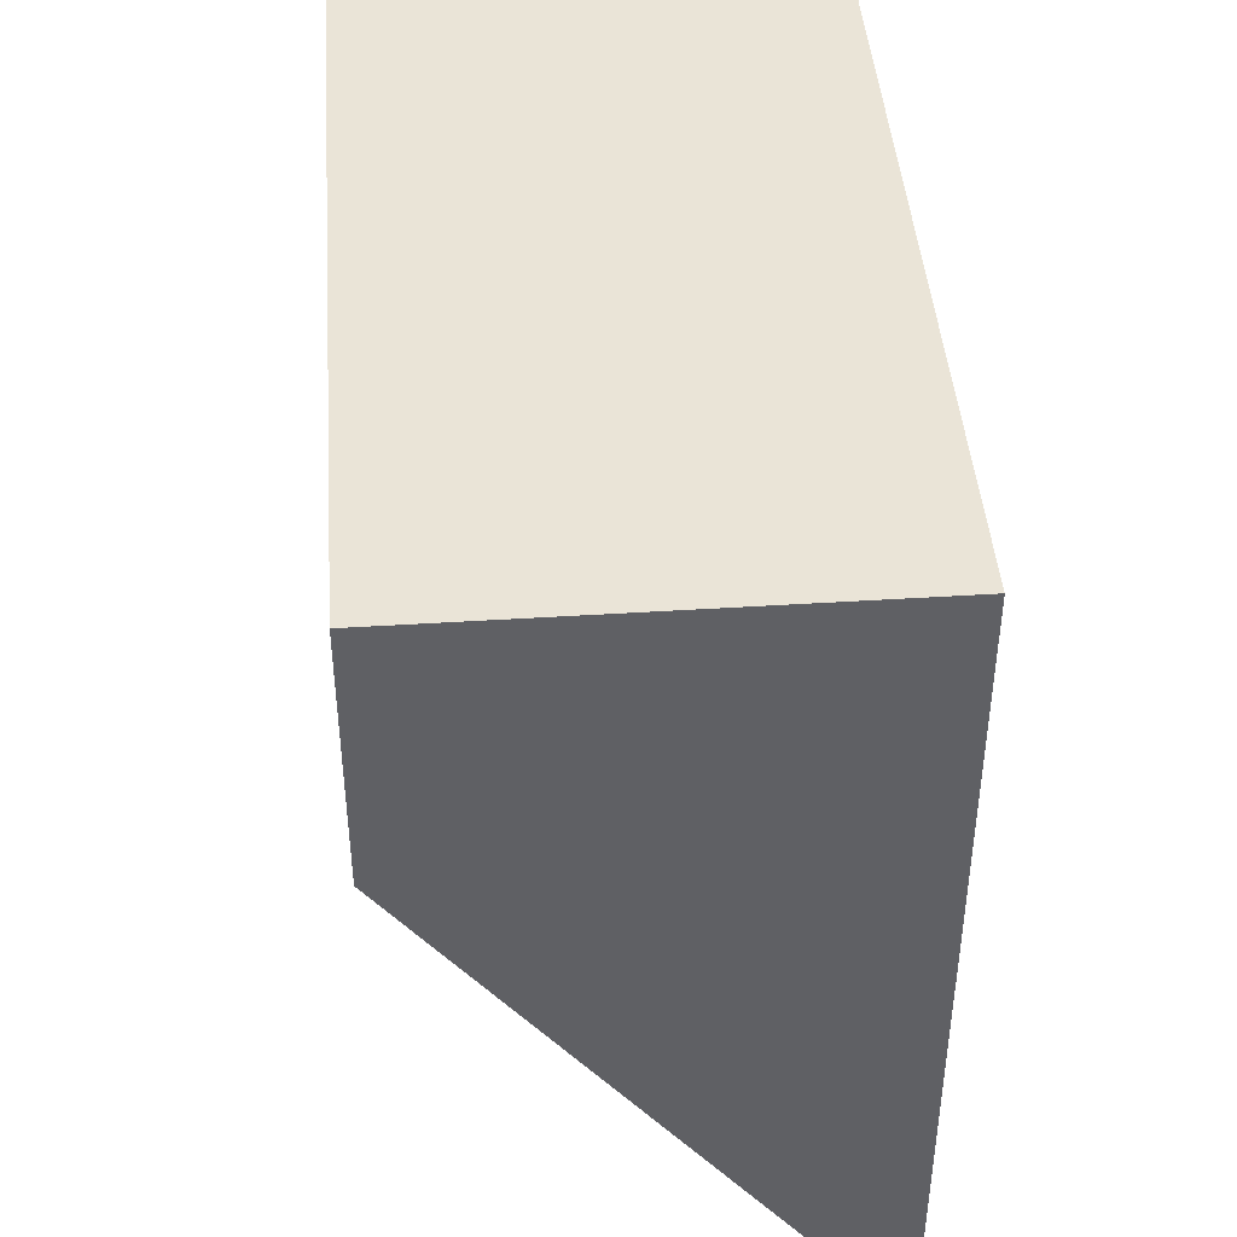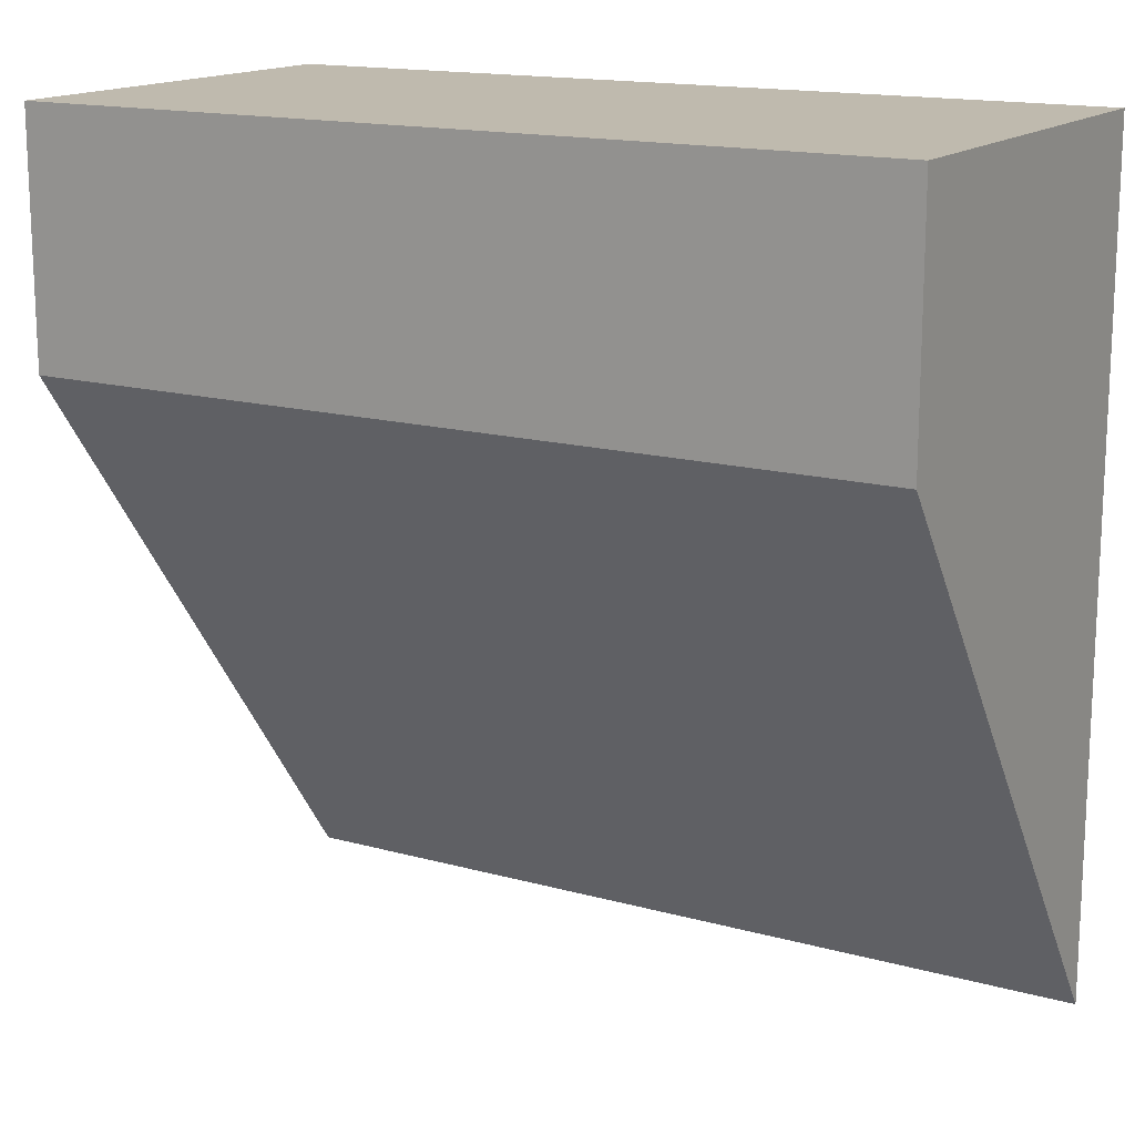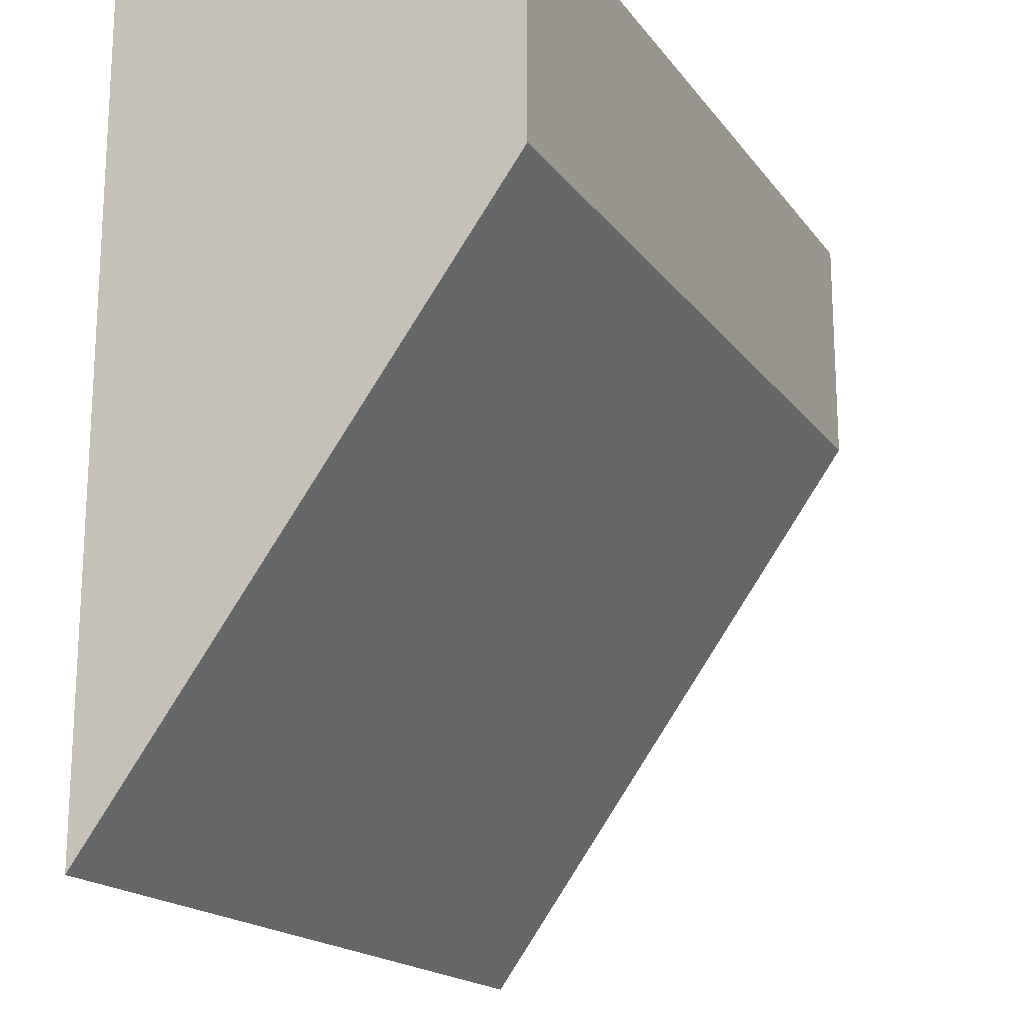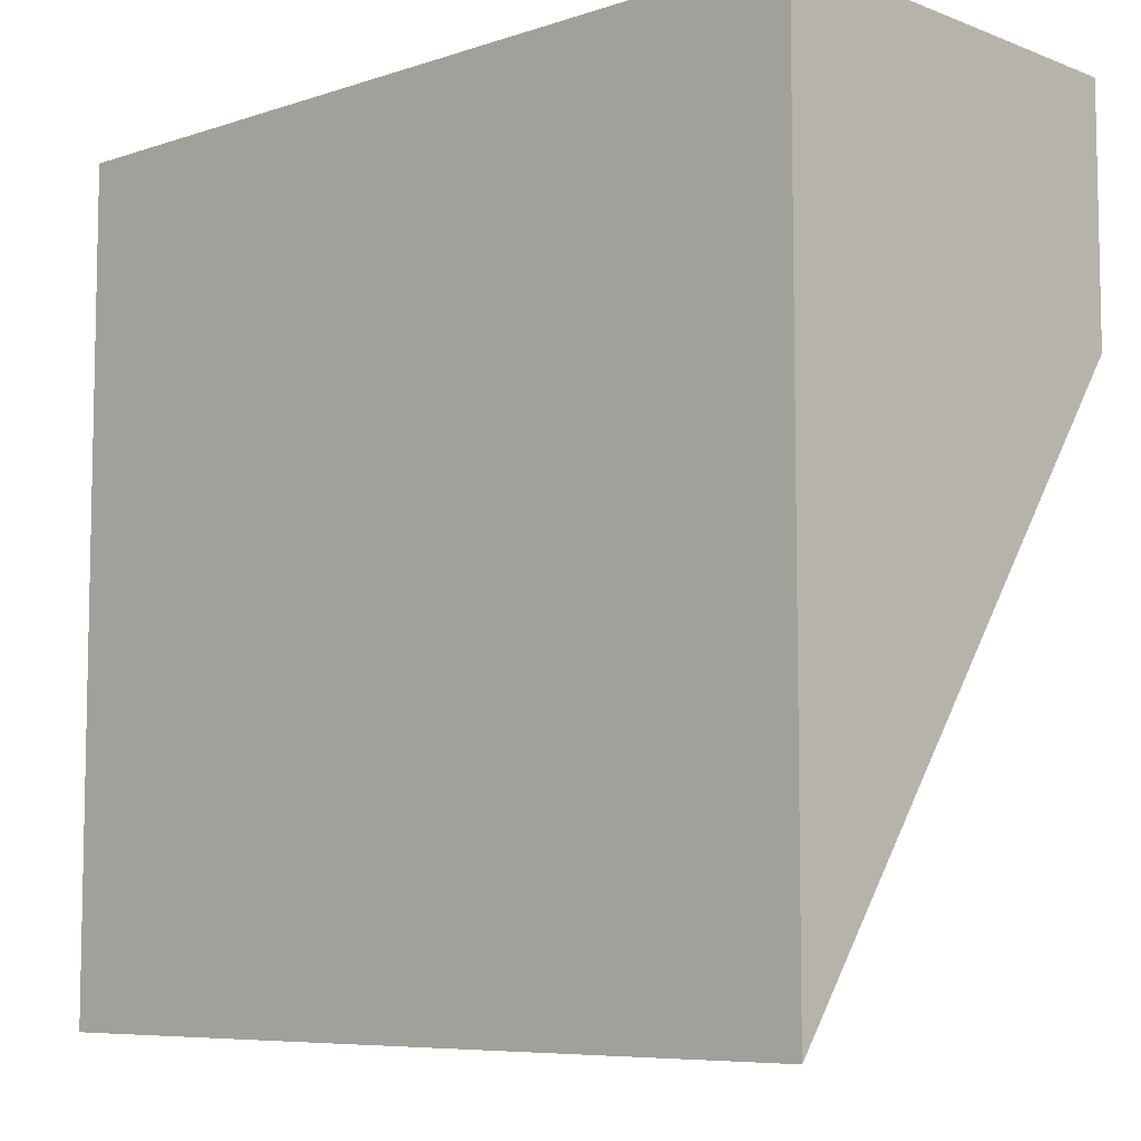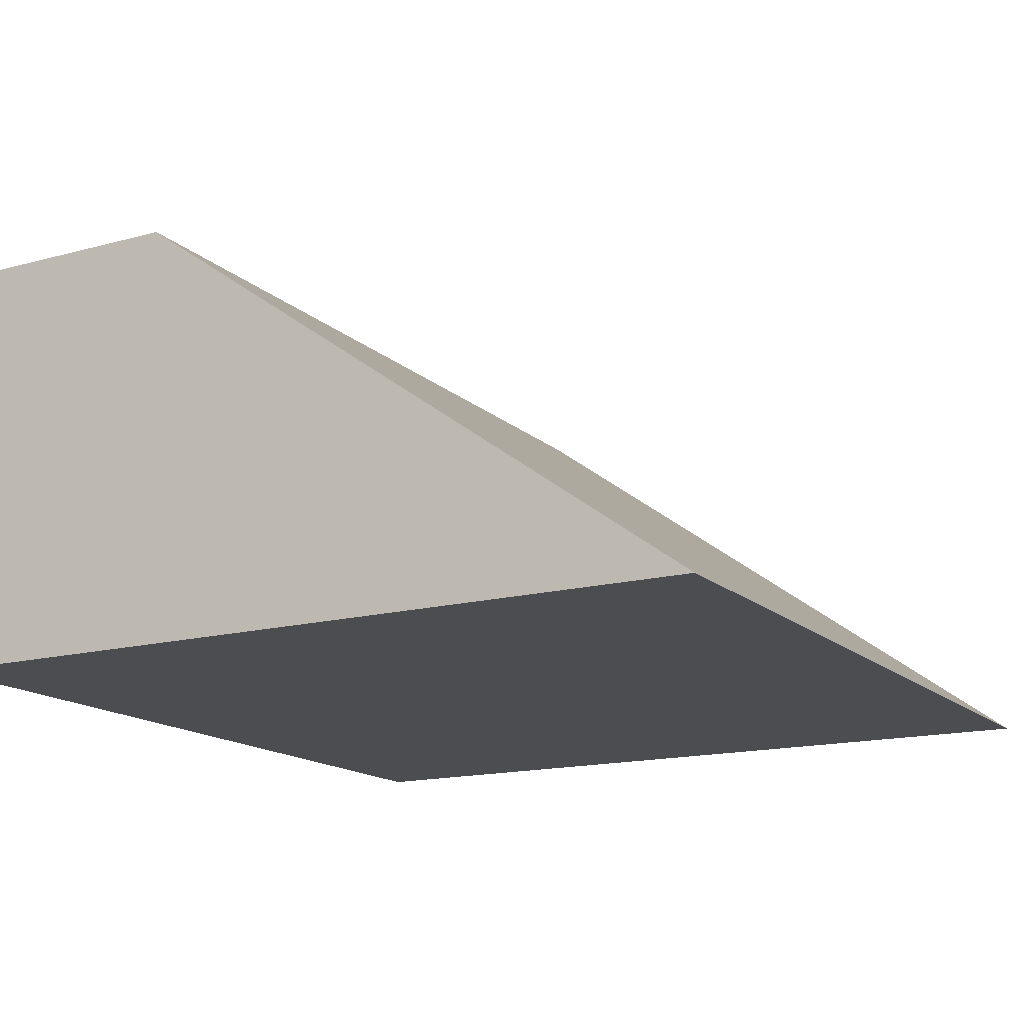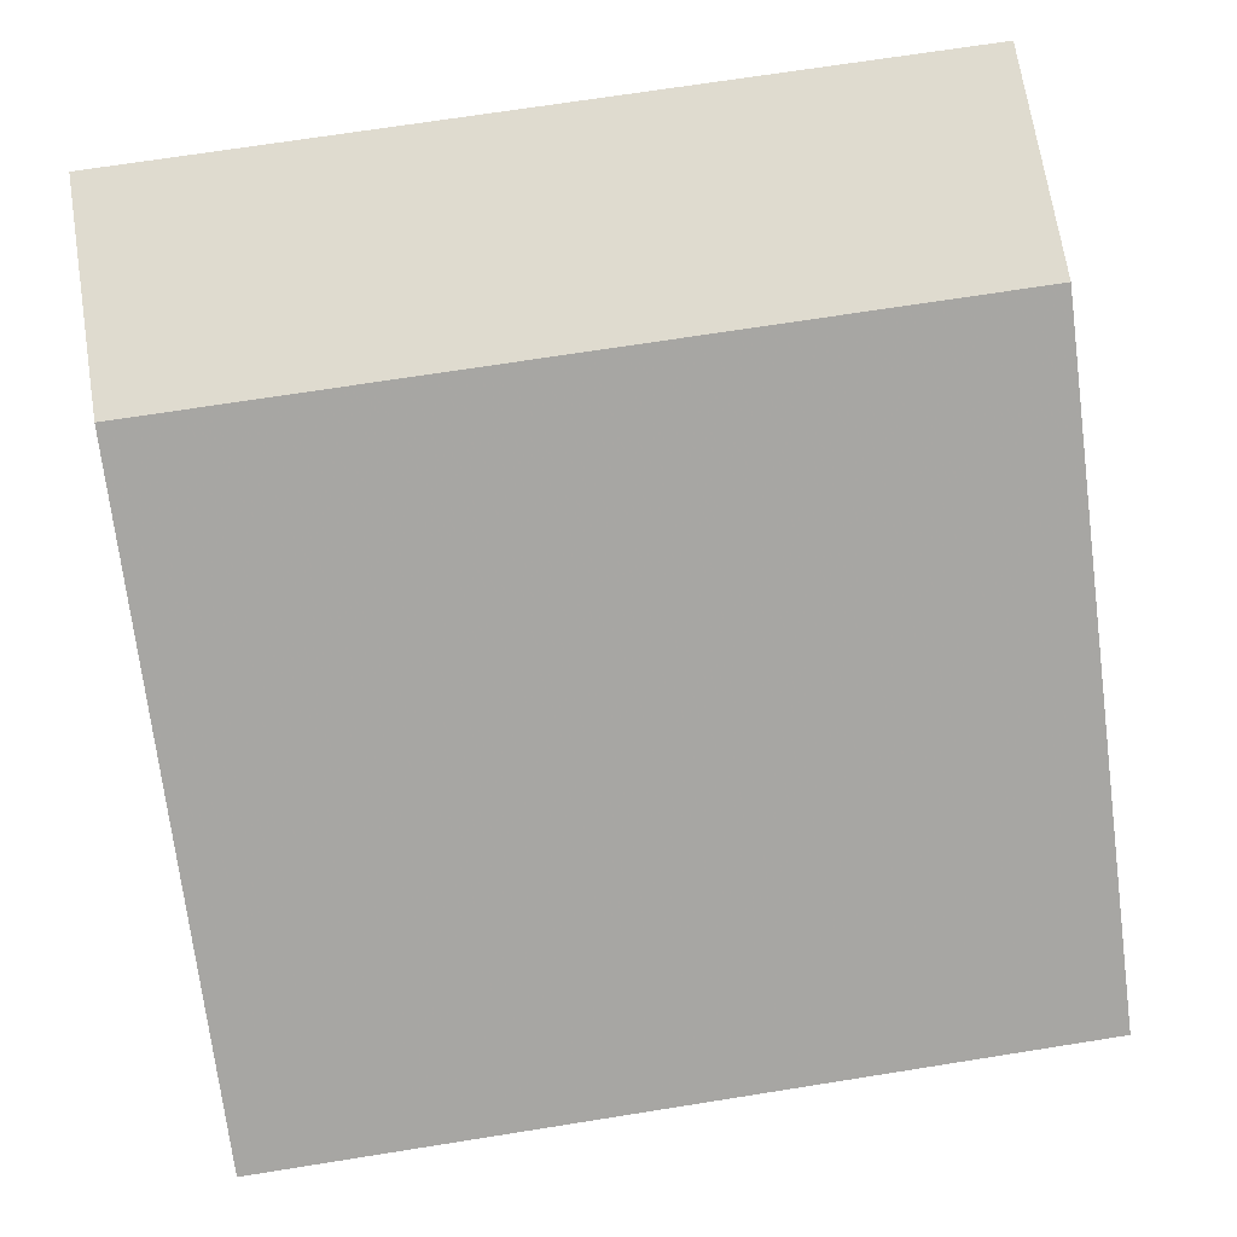
<metadata>
{"format":"obj","ext":"obj","renderer":"f3d","projection":"perspective","resolution":1024,"background":"white","views":[{"elev":43.9,"azim":85.7,"up":"+Y"},{"elev":15.5,"azim":30.3,"up":"+Y"},{"elev":-18.1,"azim":-65.0,"up":"+Y"},{"elev":-7.4,"azim":-137.0,"up":"+Y"},{"elev":-15.6,"azim":-60.5,"up":"+Z"},{"elev":70.5,"azim":-9.0,"up":"+Z"}]}
</metadata>
<code>
v 70 70 35
v -0.001 70 35
v 70 35 0
v -0.001 35 0
v -0.001 70 0
v 70 70 0
v 35 70 0
v -0.001 70 0
v 68.27 1.73 0
v 68.74 1.73 0
v 70 1.73 0
v 33.27 1.73 0
v 66.54 1.73 0
v -0.001 1.73 0
v 14.73 49.9 35
v 49.9 49.9 35
v 70 49.9 35
v 70 21 14
v -0.001 49.9 35
v -0.001 21 14
f 2 1 7
f 1 2 16
f 6 1 3
f 1 18 3
f 7 1 6
f 17 1 16
f 1 17 18
f 2 5 4
f 2 4 20
f 2 8 5
f 8 2 7
f 16 2 15
f 15 2 19
f 19 2 20
f 5 7 3
f 5 3 9
f 3 7 6
f 9 3 10
f 10 3 11
f 18 11 3
f 4 5 9
f 13 4 9
f 12 4 13
f 14 4 12
f 20 4 14
f 8 7 5
f 9 10 15
f 13 9 15
f 10 11 18
f 10 16 15
f 10 17 16
f 10 18 17
f 12 13 15
f 14 12 15
f 20 14 15
f 19 20 15

</code>
